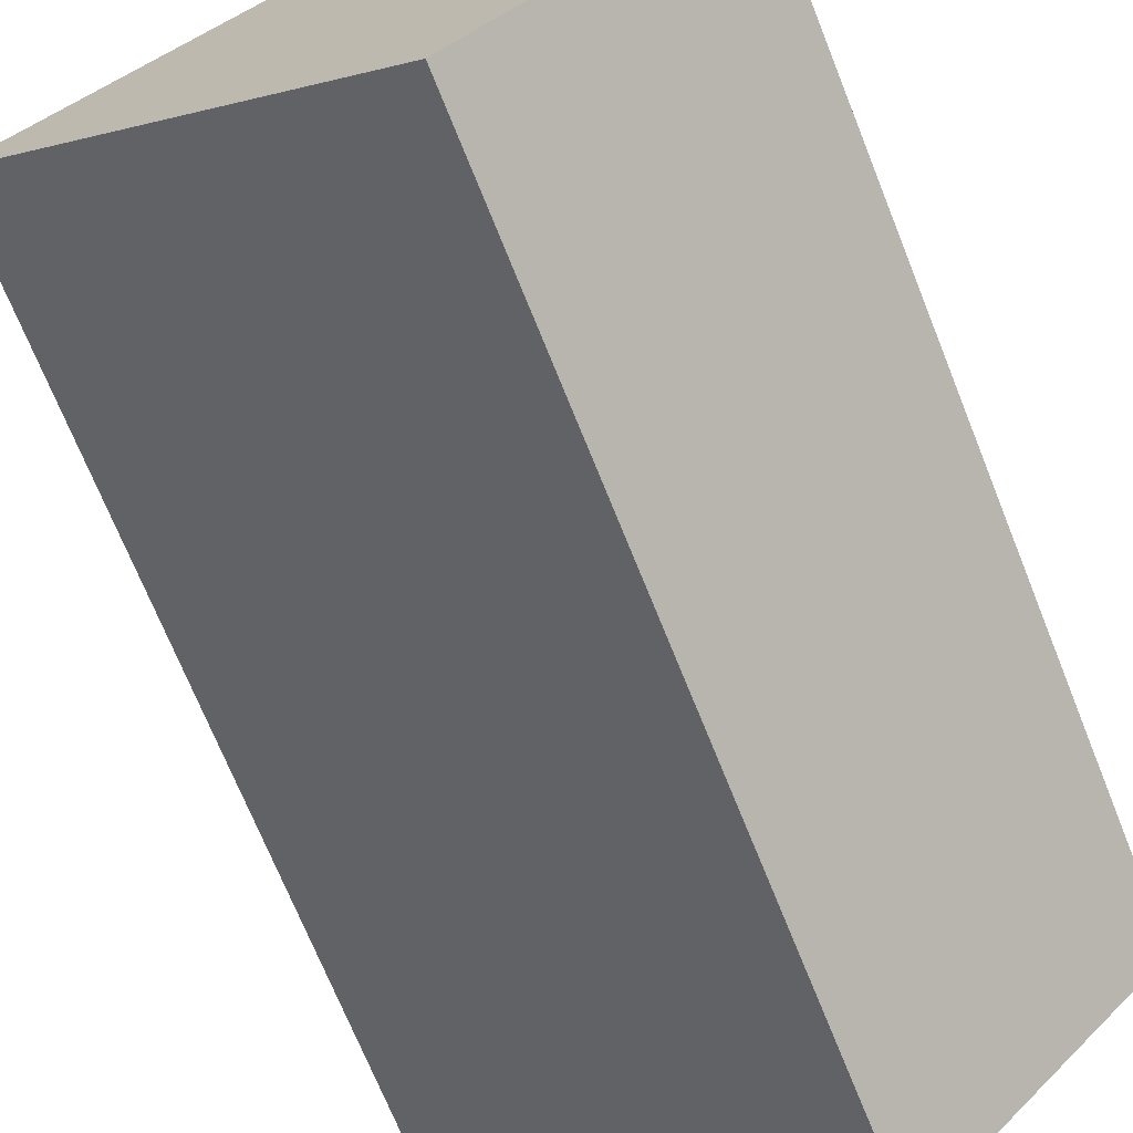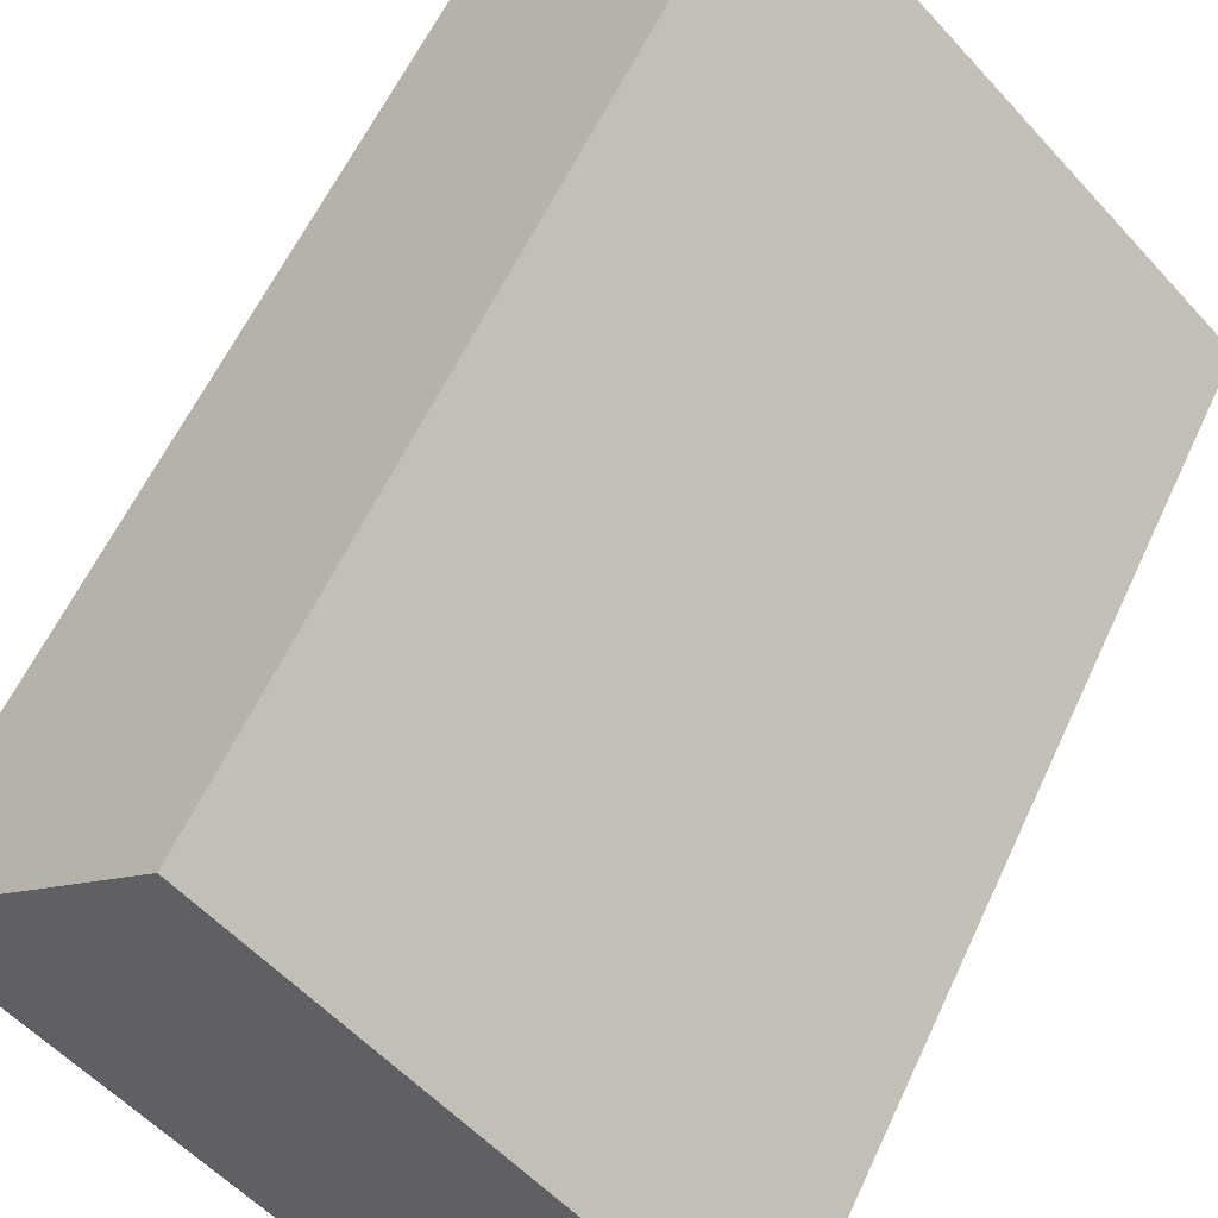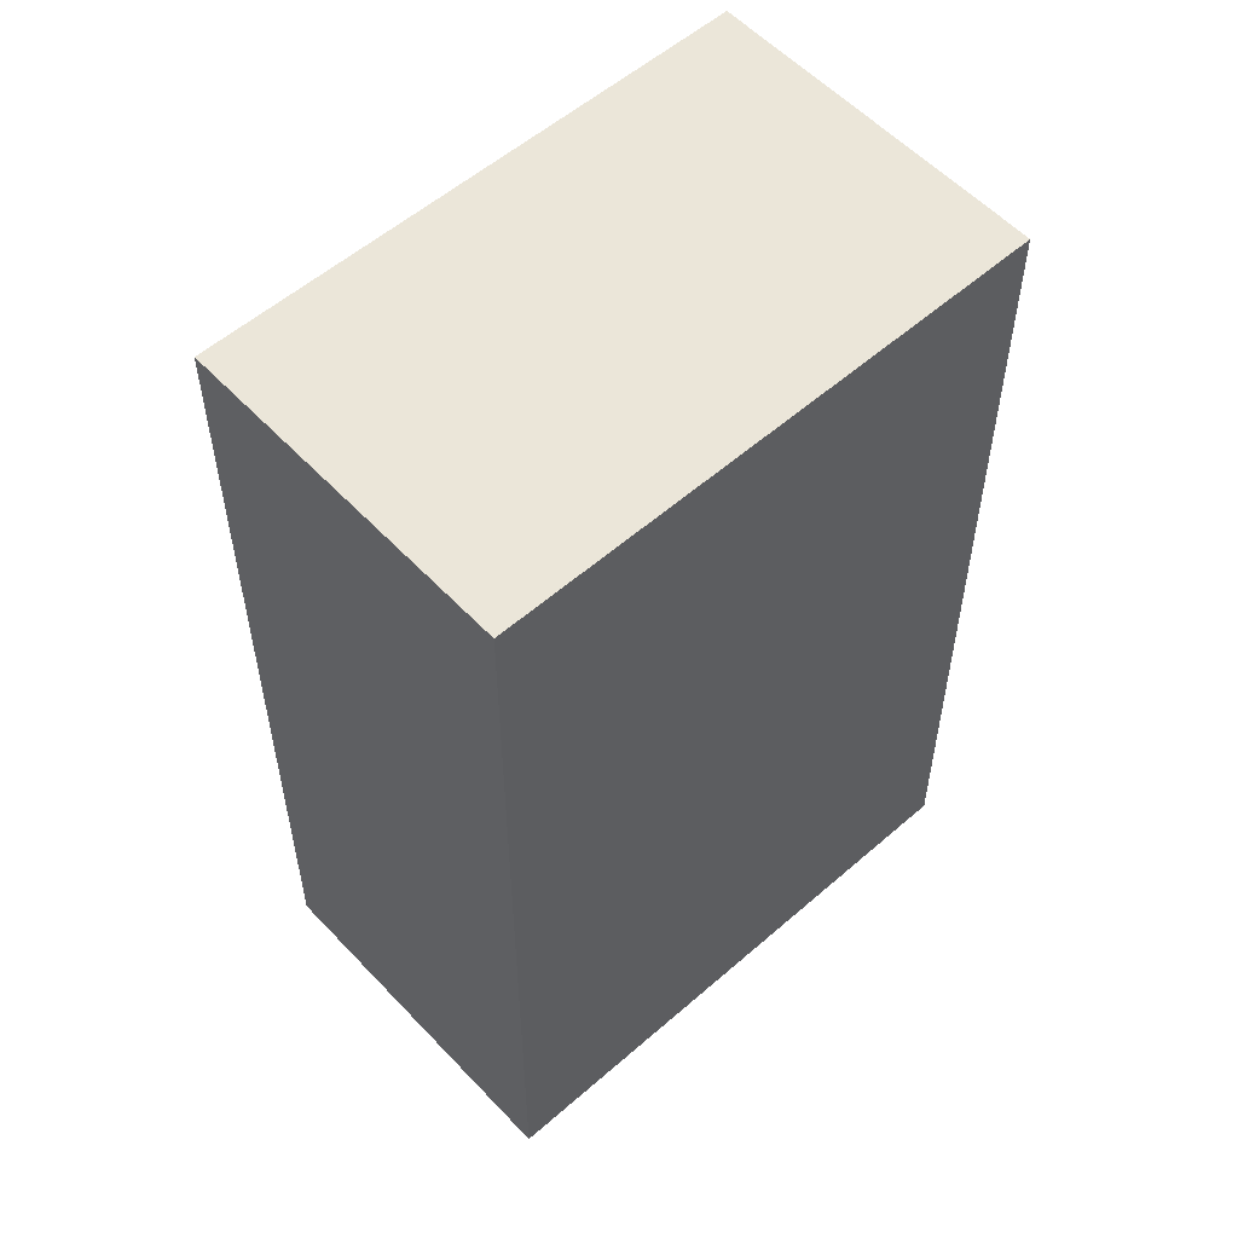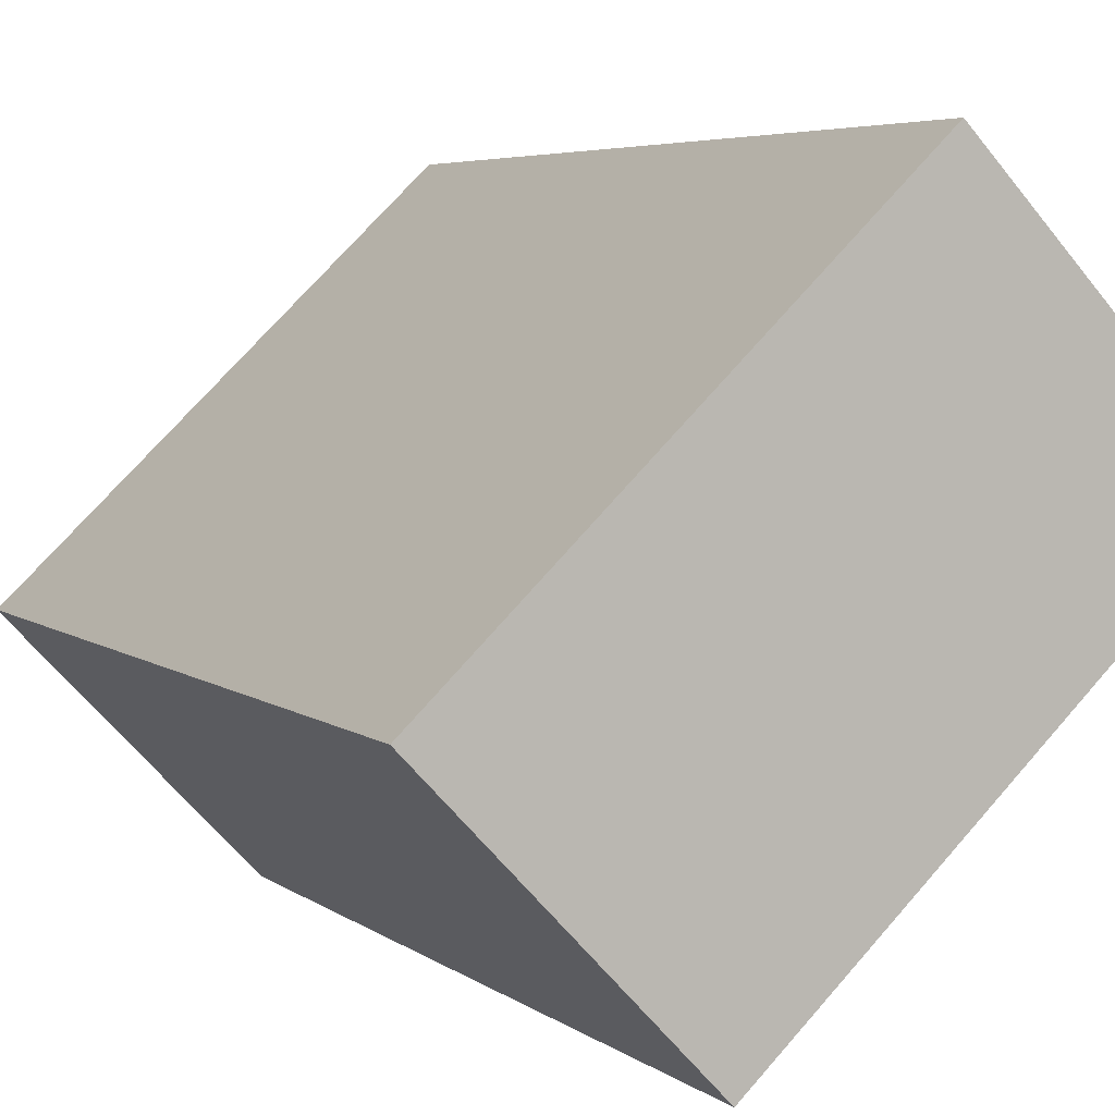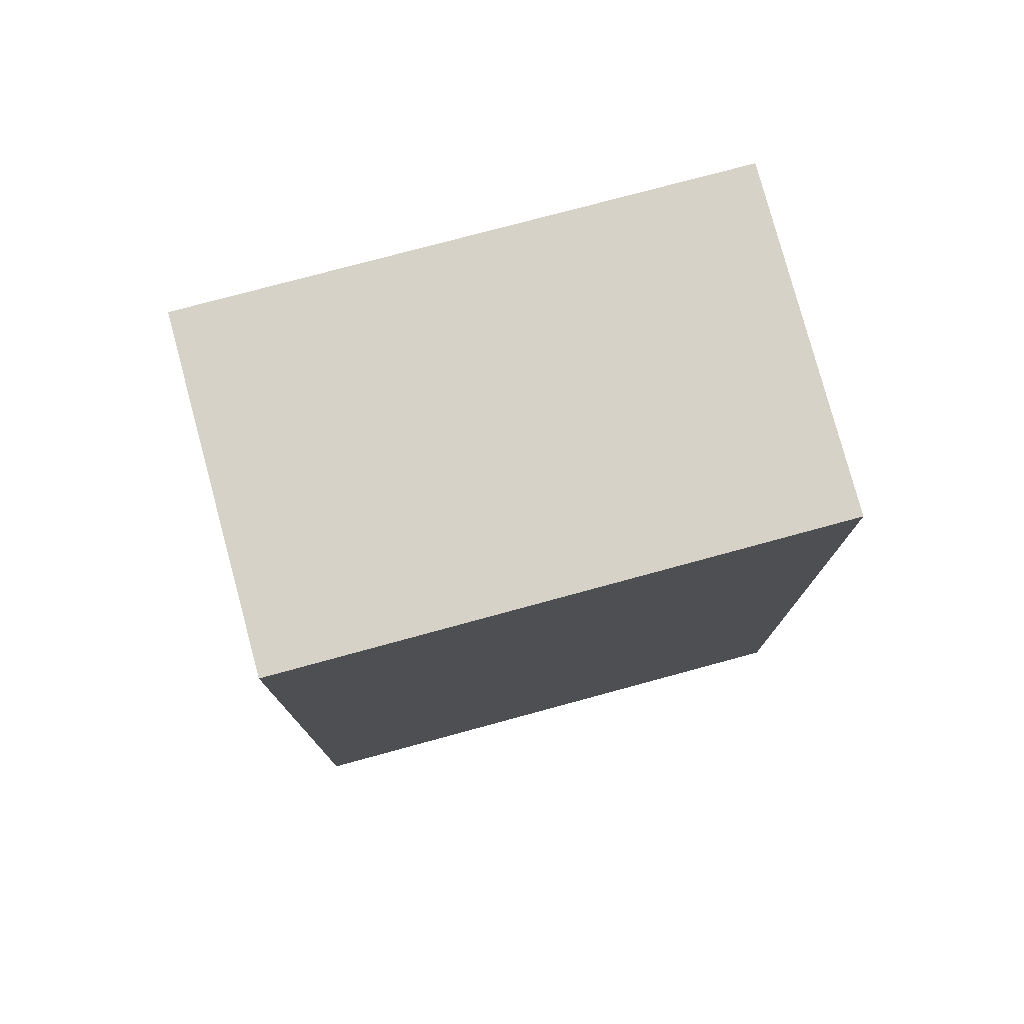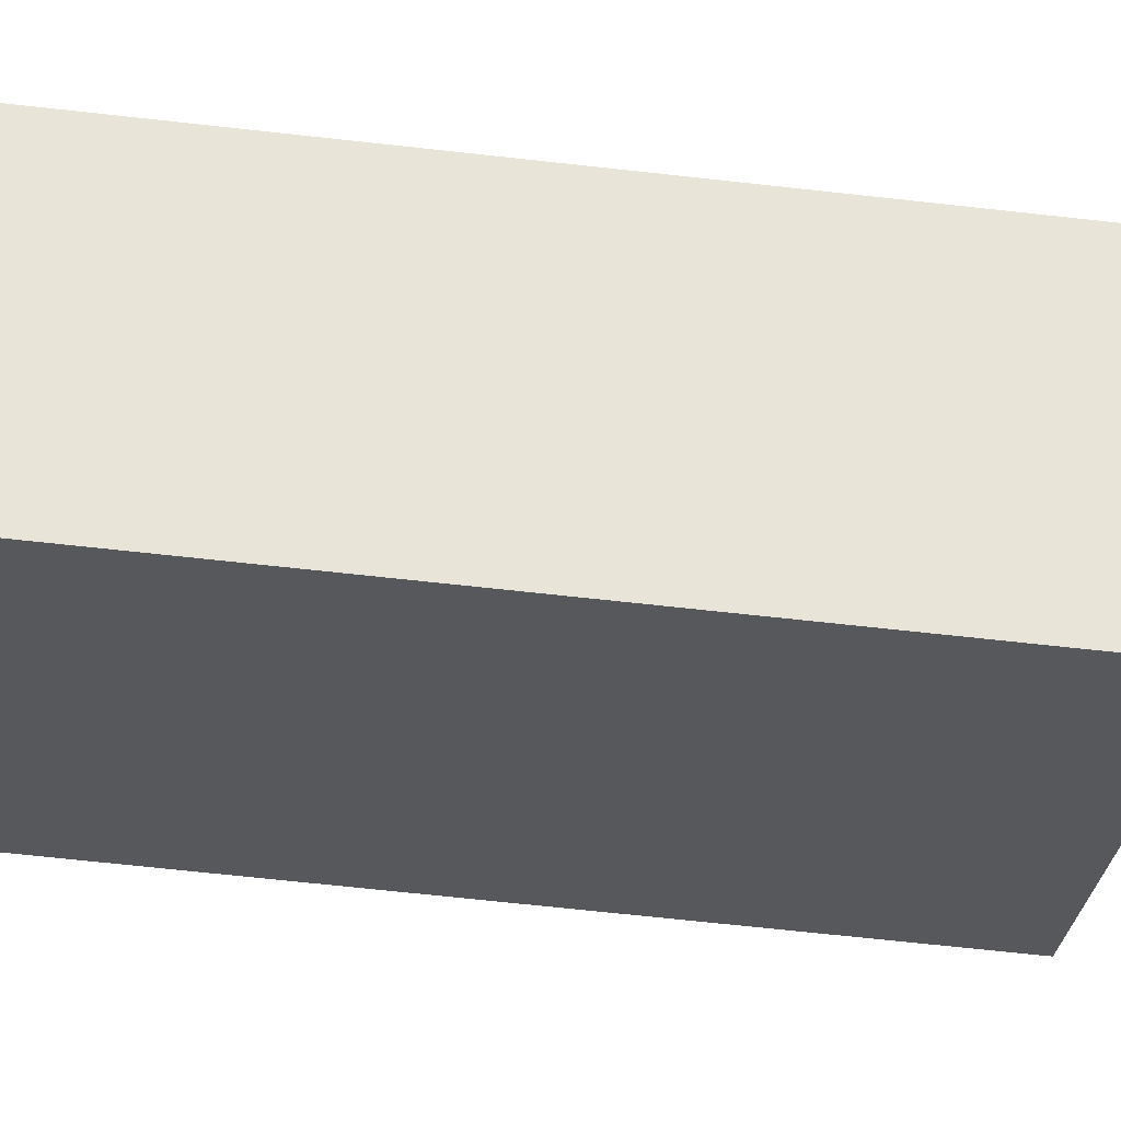
<metadata>
{"format":"obj","ext":"obj","renderer":"f3d","projection":"perspective","resolution":1024,"background":"white","views":[{"elev":-71.1,"azim":21.9,"up":"+Z"},{"elev":58.8,"azim":24.6,"up":"+Z"},{"elev":56.0,"azim":1.2,"up":"+Y"},{"elev":4.9,"azim":154.7,"up":"+Z"},{"elev":78.5,"azim":28.5,"up":"+Y"},{"elev":-71.1,"azim":83.8,"up":"+Z"}]}
</metadata>
<code>
v  6.066 13.27 -5.734
v  3.59 13.27 3.773
v  9.625 13.27 -1.99
v  0 13.27 8.126e-16
v  9.625 1.219e-16 -1.99
v  6.066 3.511e-16 -5.734
v  0 0 0
v  3.59 -2.31e-16 3.773
g defaultobject
f 1 2 3
f 2 1 4
f 5 1 3
f 1 5 6
f 6 4 1
f 4 6 7
f 7 2 4
f 2 7 8
f 8 3 2
f 3 8 5
f 5 7 6
f 7 5 8

</code>
